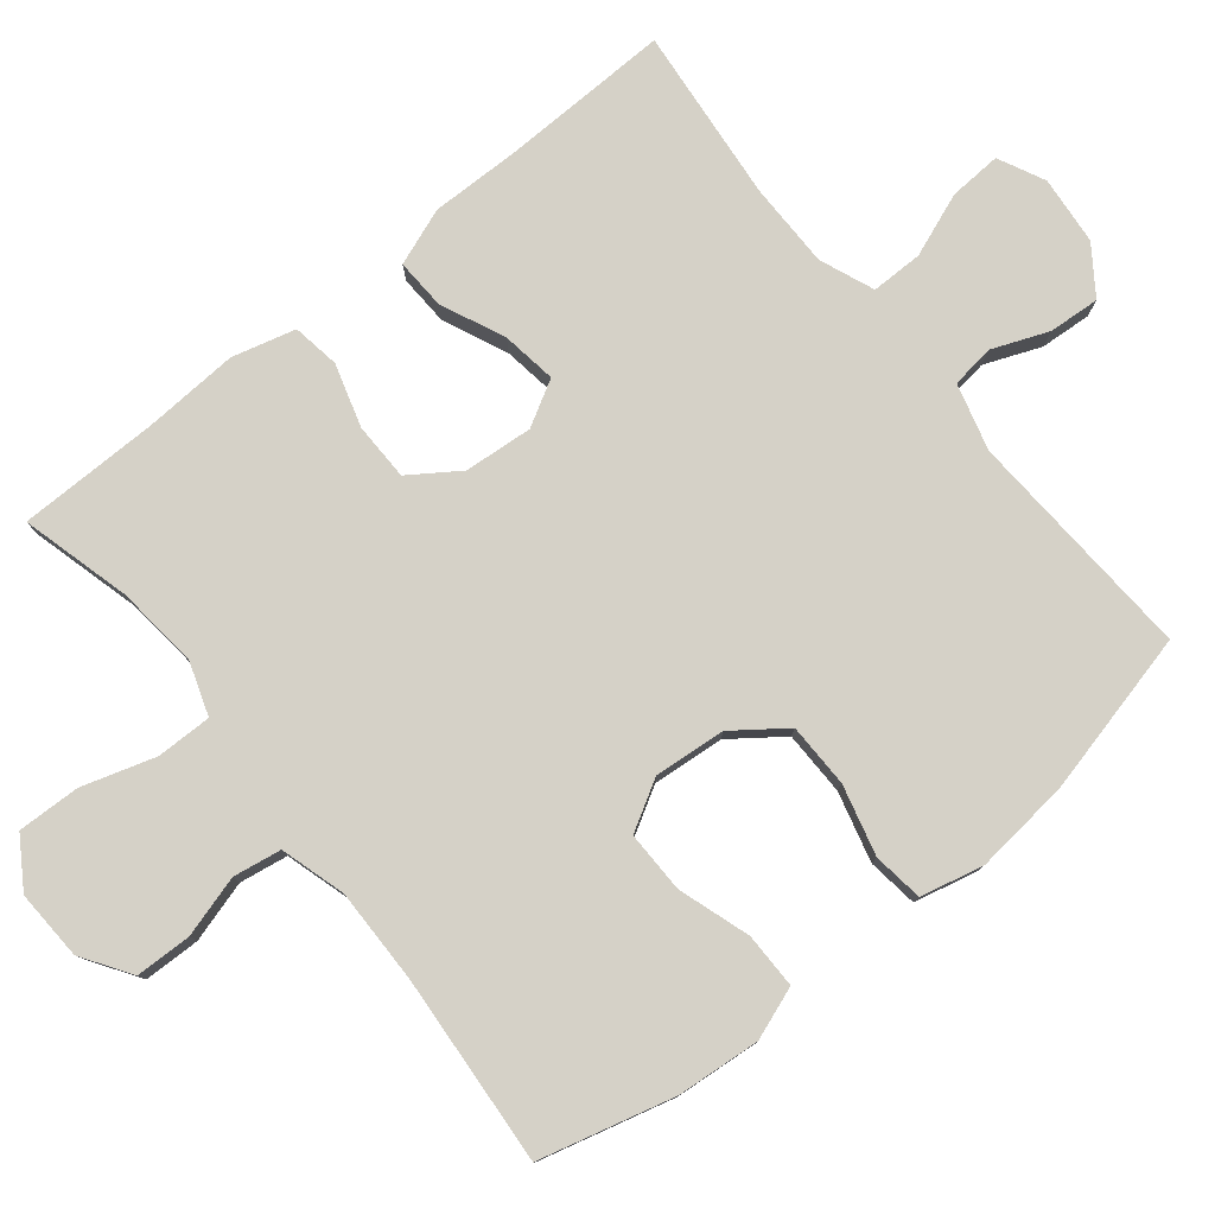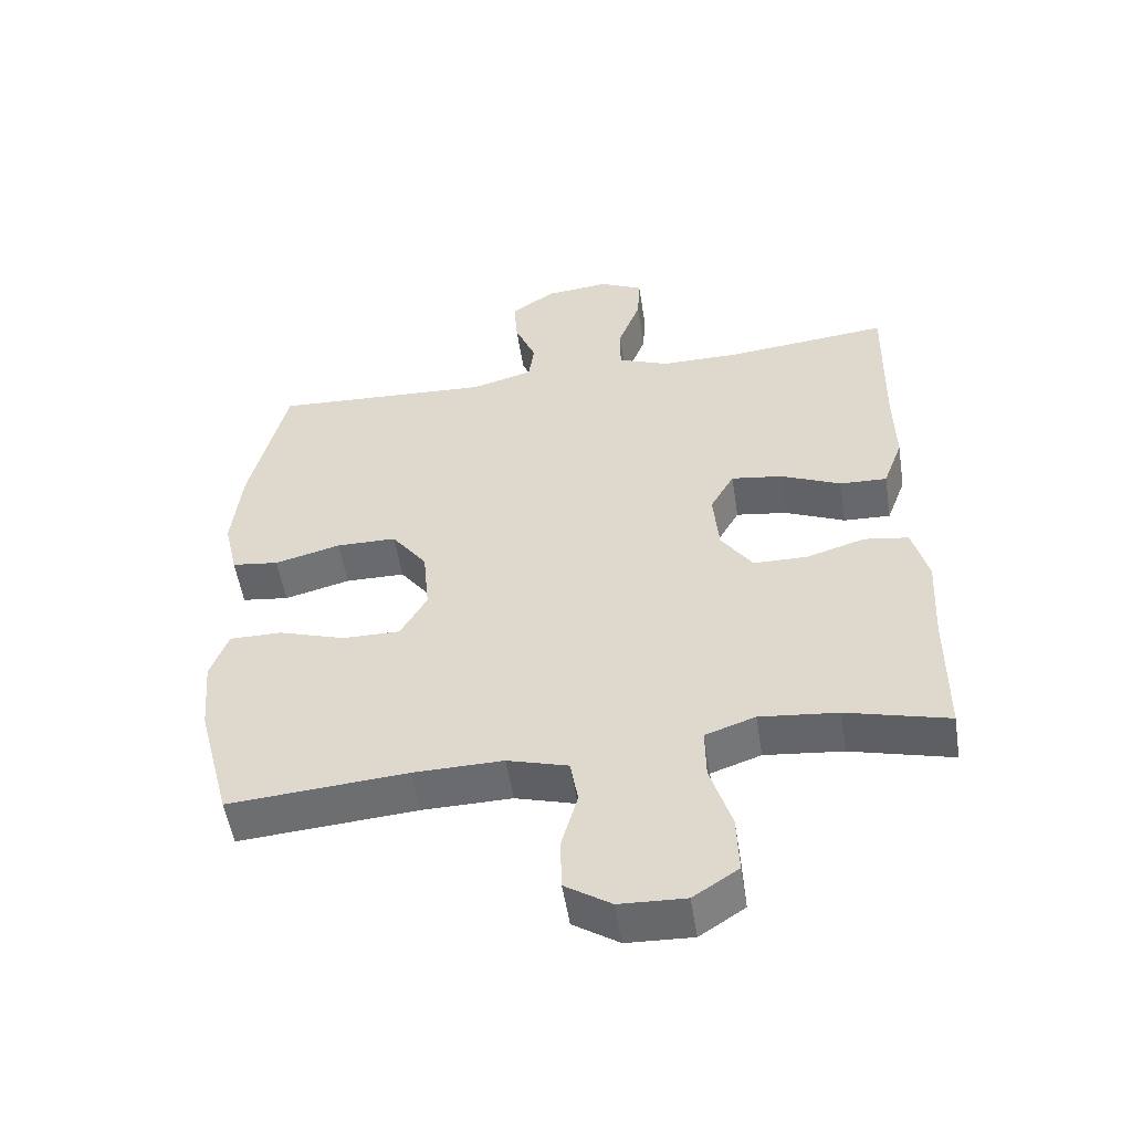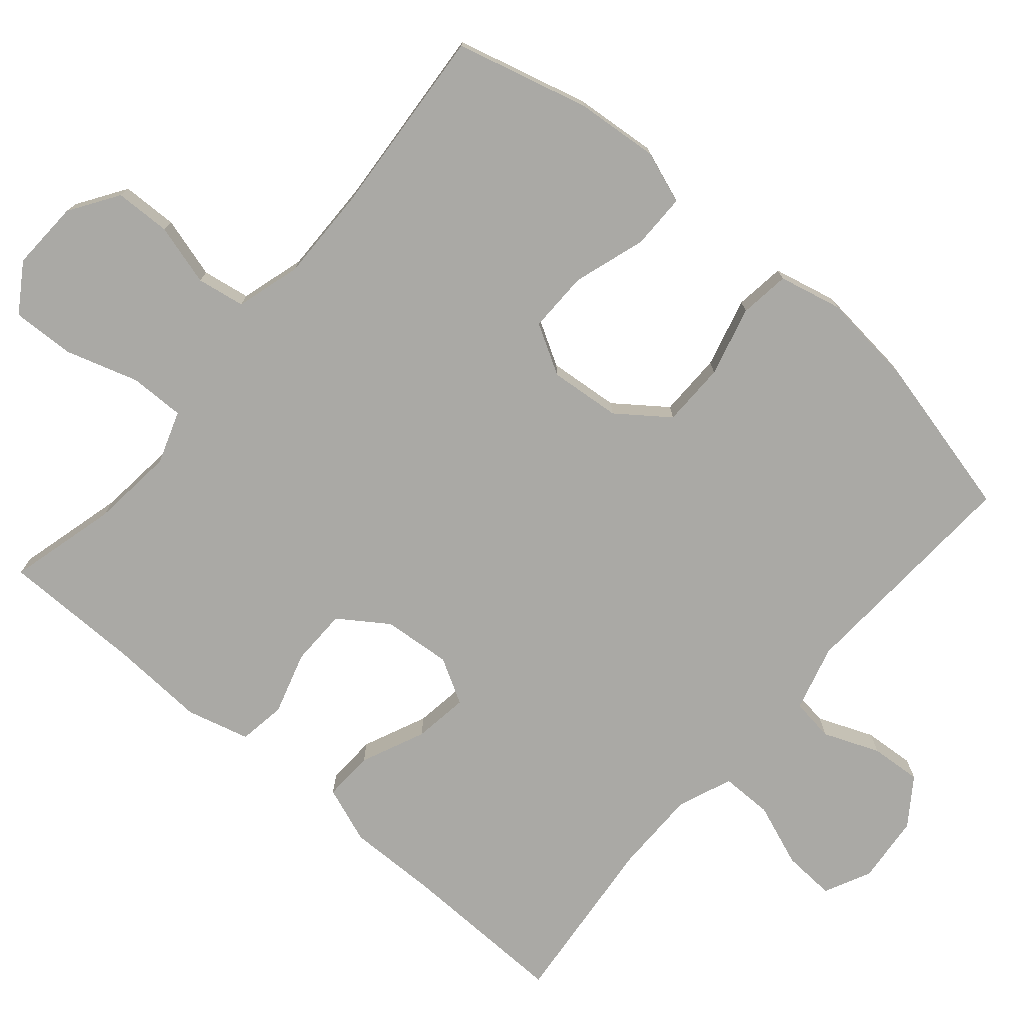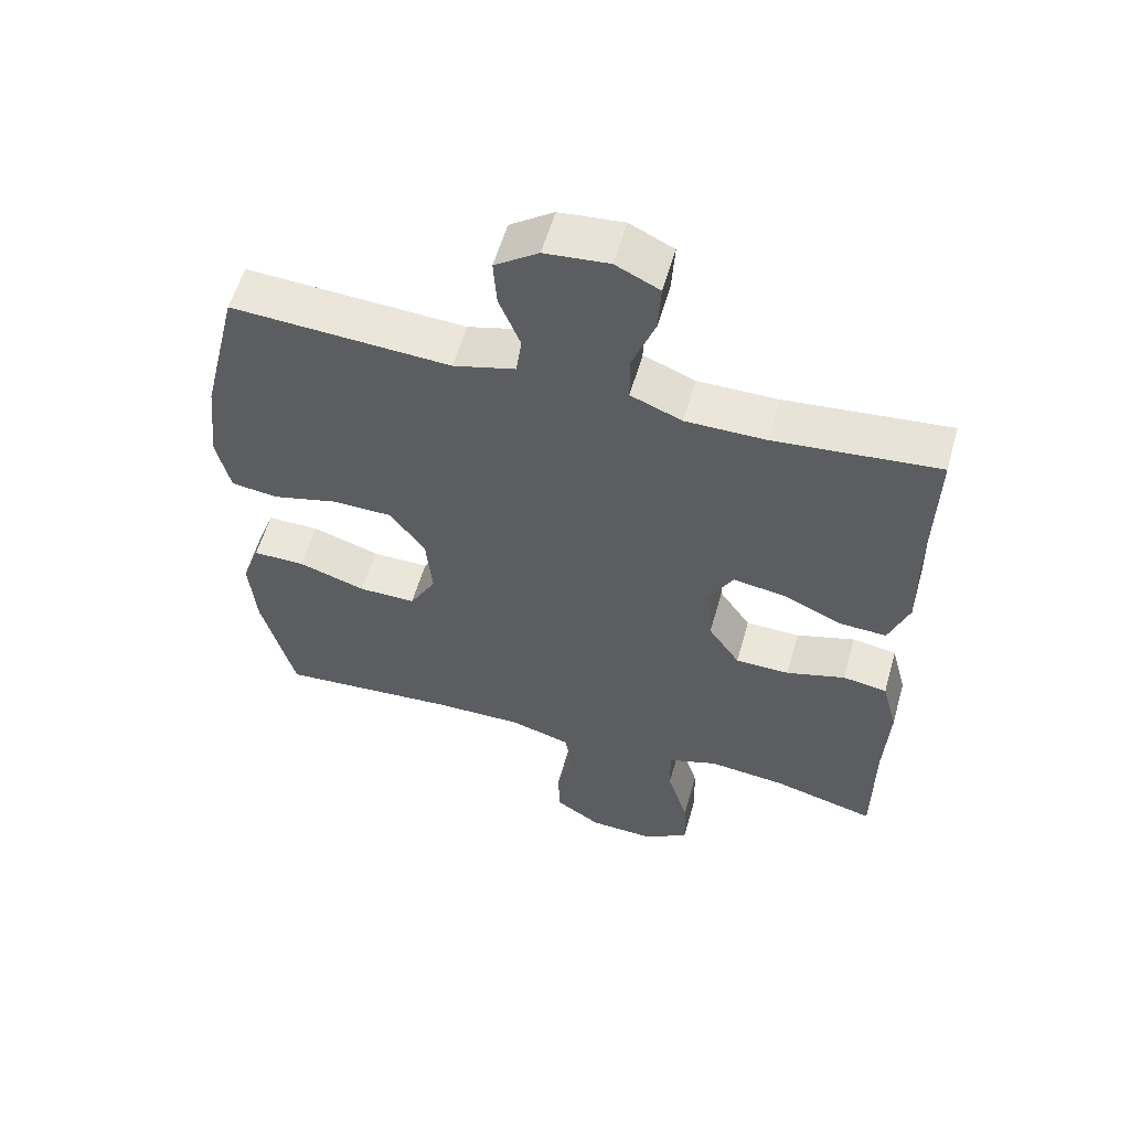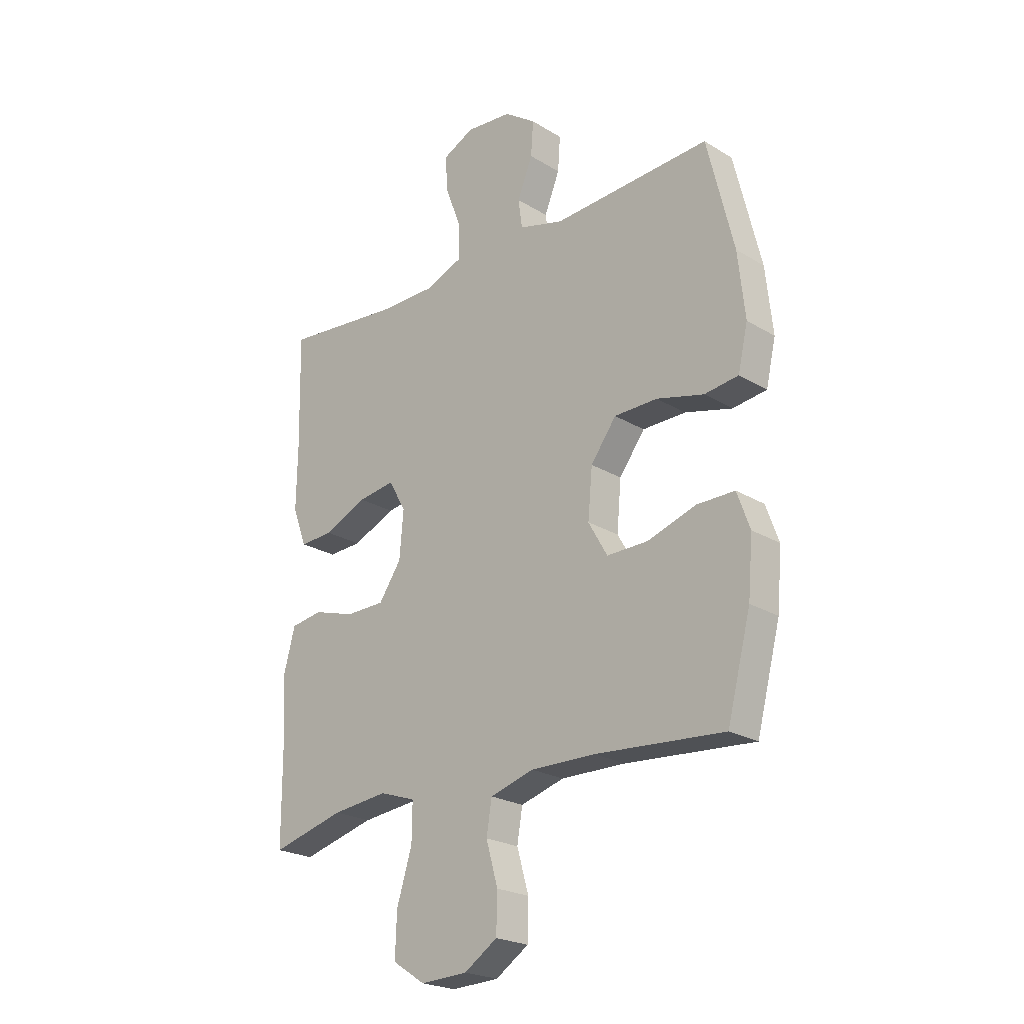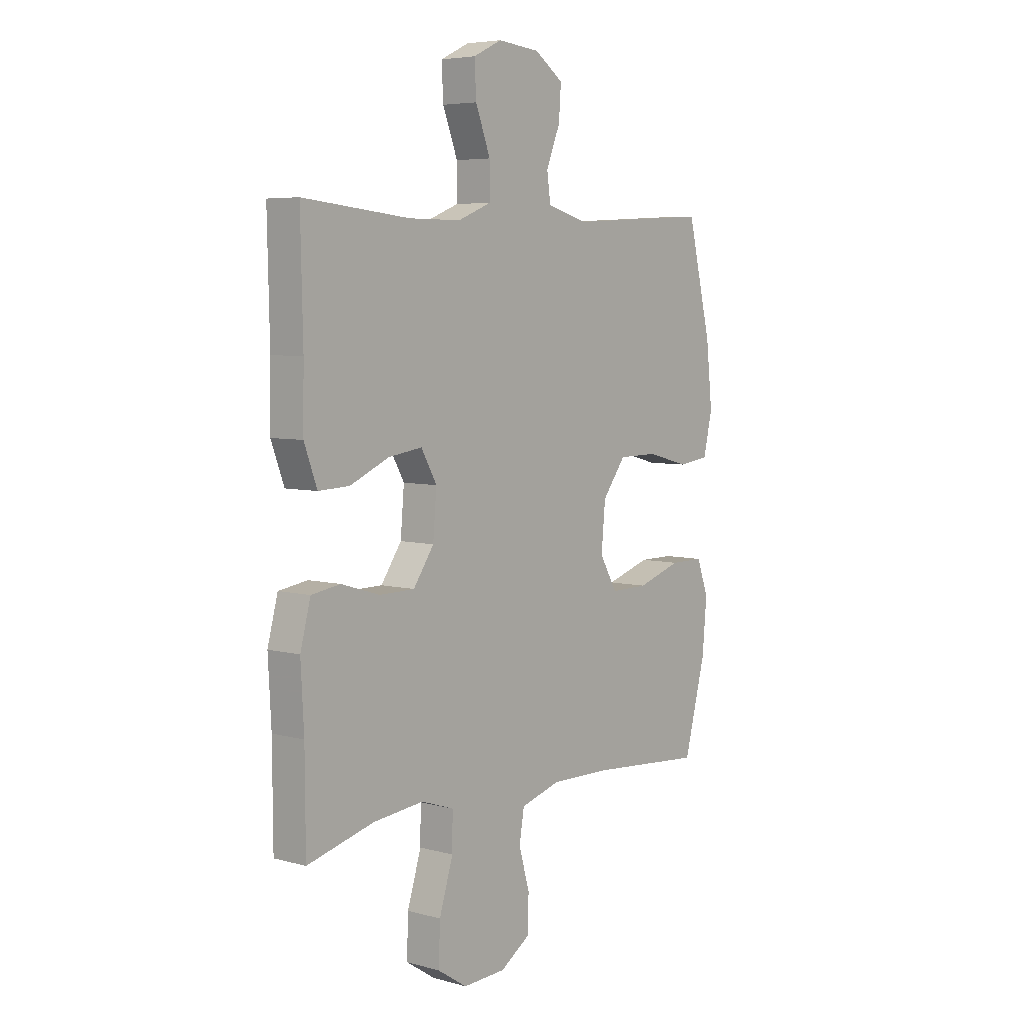
<metadata>
{"format":"obj","ext":"obj","renderer":"f3d","projection":"perspective","resolution":1024,"background":"white","views":[{"elev":79.0,"azim":-129.0,"up":"+Y"},{"elev":-53.2,"azim":8.9,"up":"+Z"},{"elev":-75.3,"azim":-130.5,"up":"+Y"},{"elev":57.2,"azim":15.8,"up":"+Z"},{"elev":-23.0,"azim":-135.9,"up":"+Z"},{"elev":5.7,"azim":129.6,"up":"+Z"}]}
</metadata>
<code>
v -0.5 0.07 -0.5
v -0.548 0.07 -0.316
v -0.558 0.07 -0.202
v -0.532 0.07 -0.13
v -0.456 0.07 -0.13
v -0.357 0.07 -0.162
v -0.273 0.07 -0.163
v -0.234 0.07 -0.095
v -0.243 0.07 0.003
v -0.295 0.07 0.073
v -0.383 0.07 0.074
v -0.479 0.07 0.049
v -0.548 0.07 0.058
v -0.568 0.07 0.145
v -0.554 0.07 0.276
v -0.5 0.07 0.5
v -0.179 0.07 0.482
v -0.088 0.07 0.507
v -0.08 0.07 0.566
v -0.111 0.07 0.643
v -0.116 0.07 0.713
v -0.052 0.07 0.758
v 0.042 0.07 0.767
v 0.106 0.07 0.736
v 0.102 0.07 0.664
v 0.069 0.07 0.577
v 0.069 0.07 0.506
v 0.144 0.07 0.476
v 0.261 0.07 0.476
v 0.5 0.07 0.5
v 0.495 0.07 0.268
v 0.497 0.07 0.144
v 0.468 0.07 0.066
v 0.399 0.07 0.069
v 0.311 0.07 0.108
v 0.236 0.07 0.119
v 0.201 0.07 0.057
v 0.209 0.07 -0.037
v 0.255 0.07 -0.104
v 0.334 0.07 -0.105
v 0.42 0.07 -0.079
v 0.485 0.07 -0.089
v 0.508 0.07 -0.176
v 0.501 0.07 -0.306
v 0.5 0.07 -0.5
v 0.351 0.07 -0.461
v 0.237 0.07 -0.449
v 0.164 0.07 -0.474
v 0.165 0.07 -0.55
v 0.196 0.07 -0.65
v 0.199 0.07 -0.736
v 0.133 0.07 -0.779
v 0.037 0.07 -0.775
v -0.03 0.07 -0.731
v -0.032 0.07 -0.654
v -0.008 0.07 -0.57
v -0.019 0.07 -0.504
v -0.108 0.07 -0.478
v -0.239 0.07 -0.48
v -0.5 0 -0.5
v -0.548 0 -0.316
v -0.558 0 -0.202
v -0.532 0 -0.13
v -0.456 0 -0.13
v -0.357 0 -0.162
v -0.273 0 -0.163
v -0.234 0 -0.095
v -0.243 0 0.003
v -0.295 0 0.073
v -0.383 0 0.074
v -0.479 0 0.049
v -0.548 0 0.058
v -0.568 0 0.145
v -0.554 0 0.276
v -0.5 0 0.5
v -0.179 0 0.482
v -0.088 0 0.507
v -0.08 0 0.566
v -0.111 0 0.643
v -0.116 0 0.713
v -0.052 0 0.758
v 0.042 0 0.767
v 0.106 0 0.736
v 0.102 0 0.664
v 0.069 0 0.577
v 0.069 0 0.506
v 0.144 0 0.476
v 0.261 0 0.476
v 0.5 0 0.5
v 0.495 0 0.268
v 0.497 0 0.144
v 0.468 0 0.066
v 0.399 0 0.069
v 0.311 0 0.108
v 0.236 0 0.119
v 0.201 0 0.057
v 0.209 0 -0.037
v 0.255 0 -0.104
v 0.334 0 -0.105
v 0.42 0 -0.079
v 0.485 0 -0.089
v 0.508 0 -0.176
v 0.501 0 -0.306
v 0.5 0 -0.5
v 0.351 0 -0.461
v 0.237 0 -0.449
v 0.164 0 -0.474
v 0.165 0 -0.55
v 0.196 0 -0.65
v 0.199 0 -0.736
v 0.133 0 -0.779
v 0.037 0 -0.775
v -0.03 0 -0.731
v -0.032 0 -0.654
v -0.008 0 -0.57
v -0.019 0 -0.504
v -0.108 0 -0.478
v -0.239 0 -0.48
f 54 55 56
f 53 54 56
f 52 53 56
f 51 52 56
f 50 51 56
f 49 50 56
f 48 49 56 57
f 47 48 57 58
f 44 45 46
f 44 46 47
f 43 44 47
f 42 43 47
f 41 42 47
f 40 41 47
f 47 58 59
f 40 47 59
f 39 40 59
f 33 34 35
f 32 33 35
f 31 32 35
f 31 35 36
f 30 31 36
f 29 30 36
f 28 29 36 37
f 24 25 26
f 23 24 26
f 22 23 26
f 21 22 26
f 20 21 26
f 19 20 26
f 18 19 26 27
f 28 37 38
f 27 28 38
f 18 27 38
f 17 18 38
f 15 16 17
f 14 15 17
f 13 14 17
f 12 13 17
f 11 12 17
f 4 5 6
f 3 4 6
f 2 3 6
f 1 2 6
f 59 1 6
f 59 6 7
f 39 59 7 8
f 38 39 8 9
f 17 38 9 10
f 10 11 17
f 115 114 113
f 115 113 112
f 115 112 111
f 115 111 110
f 115 110 109
f 115 109 108
f 116 115 108 107
f 117 116 107 106
f 105 104 103
f 106 105 103
f 106 103 102
f 106 102 101
f 106 101 100
f 106 100 99
f 118 117 106
f 118 106 99
f 118 99 98
f 94 93 92
f 94 92 91
f 94 91 90
f 95 94 90
f 95 90 89
f 95 89 88
f 96 95 88 87
f 85 84 83
f 85 83 82
f 85 82 81
f 85 81 80
f 85 80 79
f 85 79 78
f 86 85 78 77
f 97 96 87
f 97 87 86
f 97 86 77
f 97 77 76
f 76 75 74
f 76 74 73
f 76 73 72
f 76 72 71
f 76 71 70
f 65 64 63
f 65 63 62
f 65 62 61
f 65 61 60
f 65 60 118
f 66 65 118
f 67 66 118 98
f 68 67 98 97
f 69 68 97 76
f 76 70 69
f 1 60 61 2
f 2 61 62 3
f 3 62 63 4
f 4 63 64 5
f 5 64 65 6
f 6 65 66 7
f 7 66 67 8
f 8 67 68 9
f 9 68 69 10
f 10 69 70 11
f 11 70 71 12
f 12 71 72 13
f 13 72 73 14
f 14 73 74 15
f 15 74 75 16
f 16 75 76 17
f 17 76 77 18
f 18 77 78 19
f 19 78 79 20
f 20 79 80 21
f 21 80 81 22
f 22 81 82 23
f 23 82 83 24
f 24 83 84 25
f 25 84 85 26
f 26 85 86 27
f 27 86 87 28
f 28 87 88 29
f 29 88 89 30
f 30 89 90 31
f 31 90 91 32
f 32 91 92 33
f 33 92 93 34
f 34 93 94 35
f 35 94 95 36
f 36 95 96 37
f 37 96 97 38
f 38 97 98 39
f 39 98 99 40
f 40 99 100 41
f 41 100 101 42
f 42 101 102 43
f 43 102 103 44
f 44 103 104 45
f 45 104 105 46
f 46 105 106 47
f 47 106 107 48
f 48 107 108 49
f 49 108 109 50
f 50 109 110 51
f 51 110 111 52
f 52 111 112 53
f 53 112 113 54
f 54 113 114 55
f 55 114 115 56
f 56 115 116 57
f 57 116 117 58
f 58 117 118 59
f 59 118 60 1

</code>
